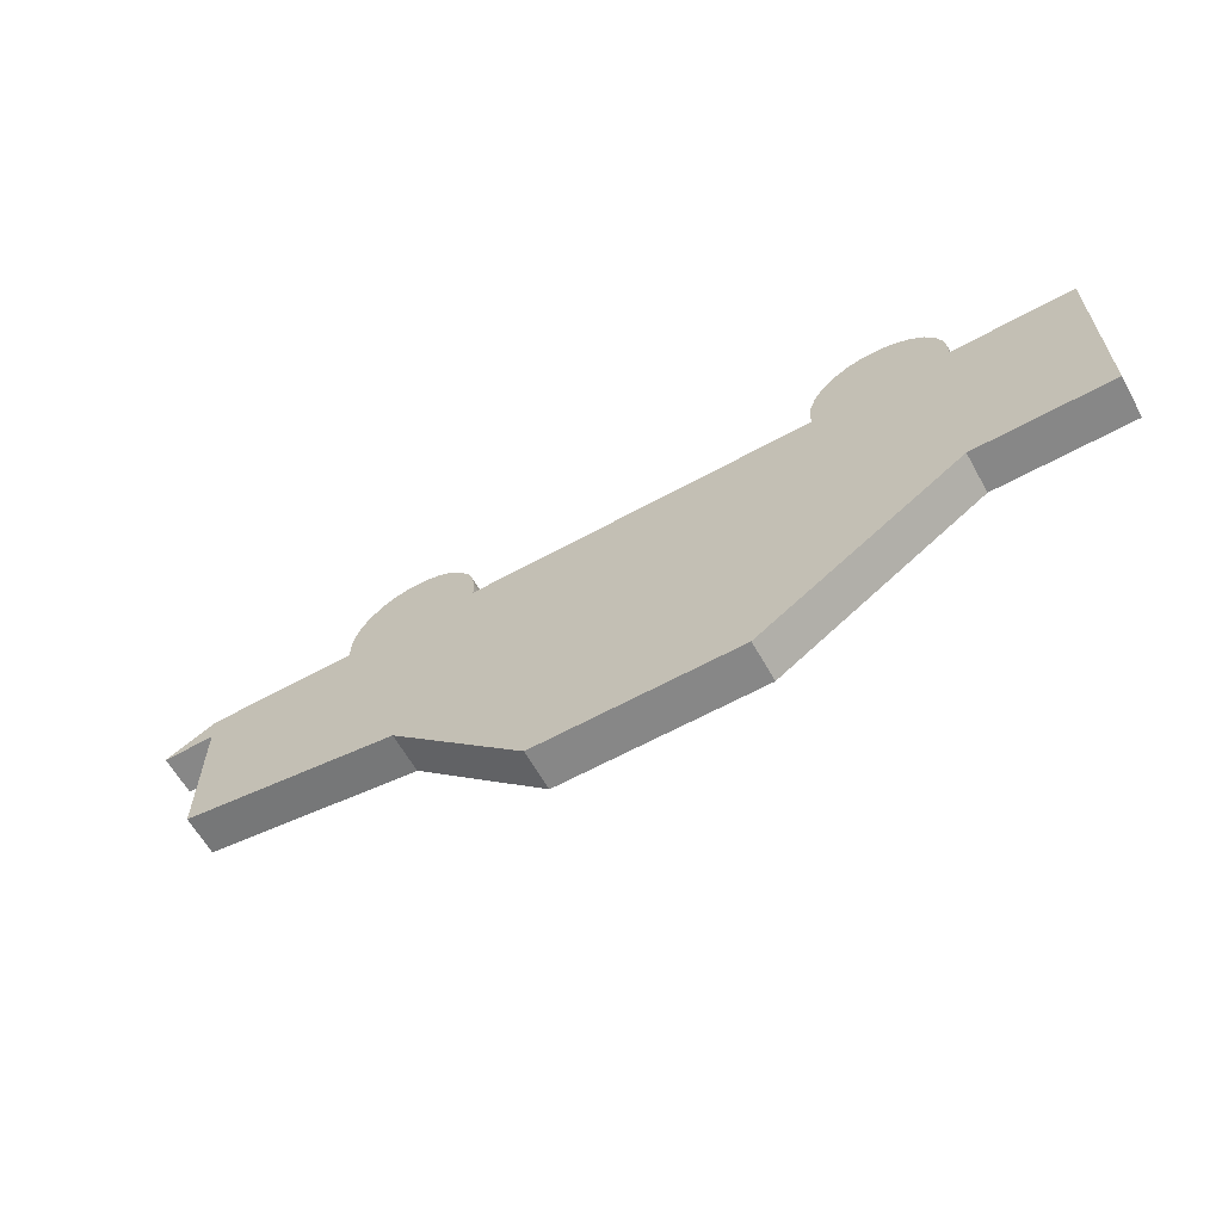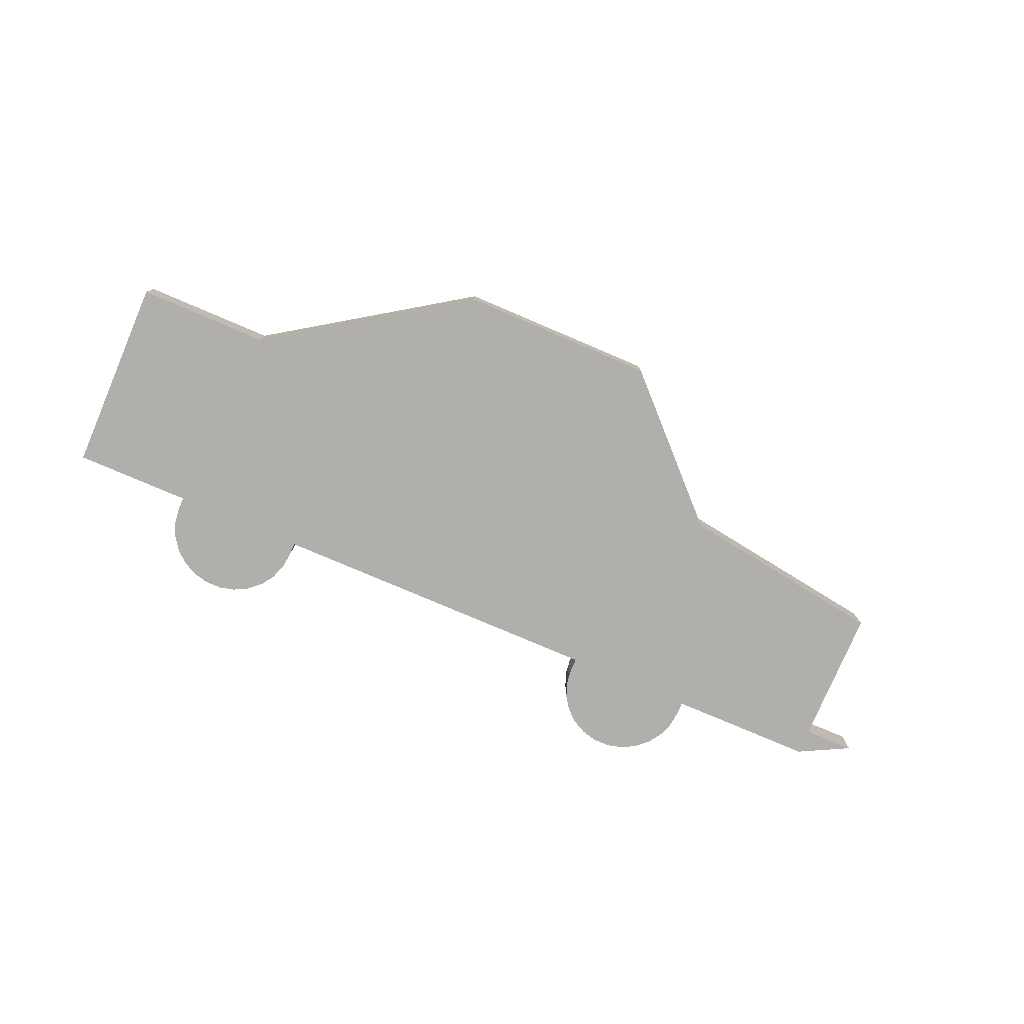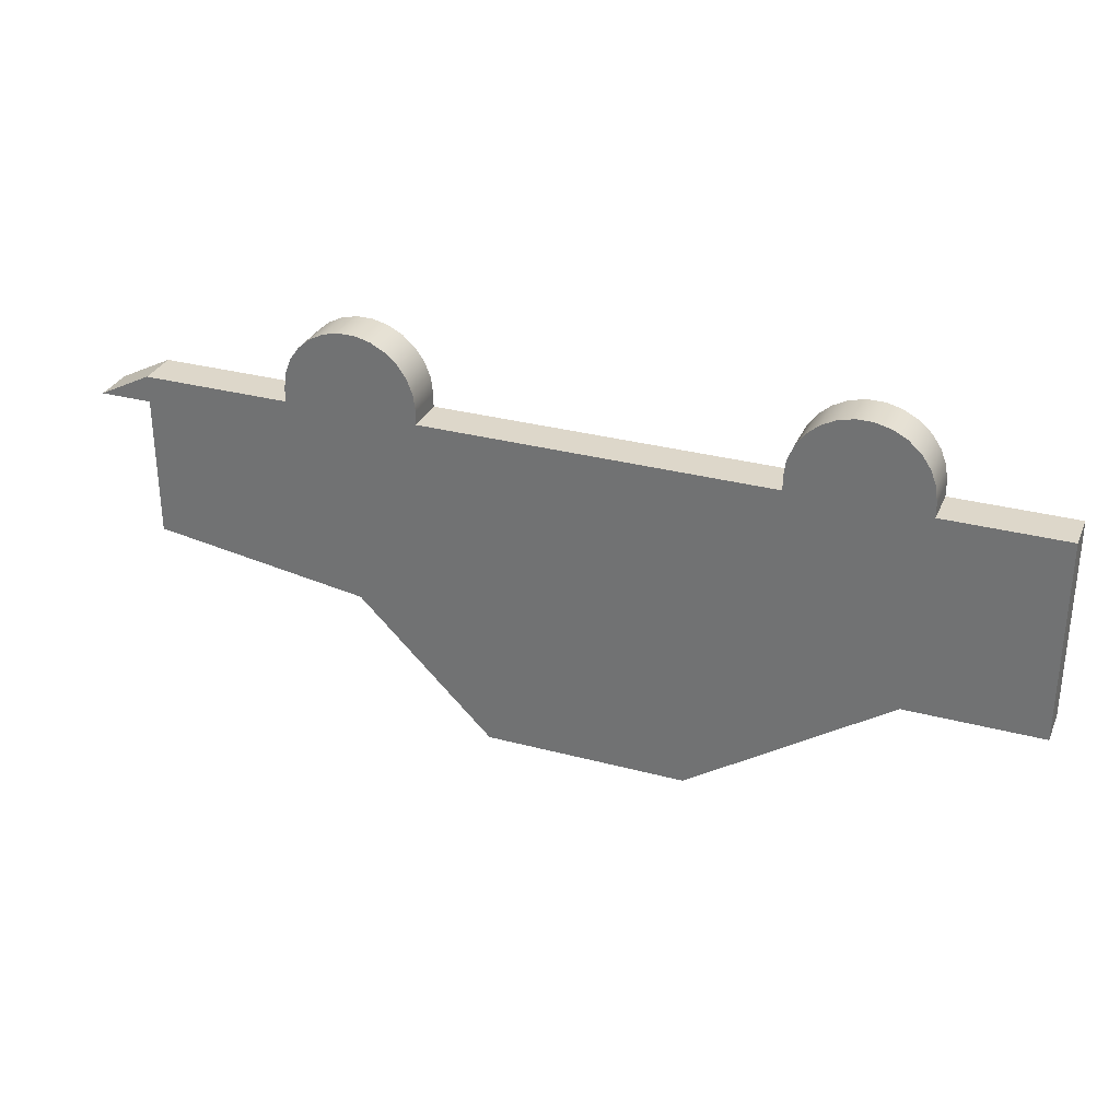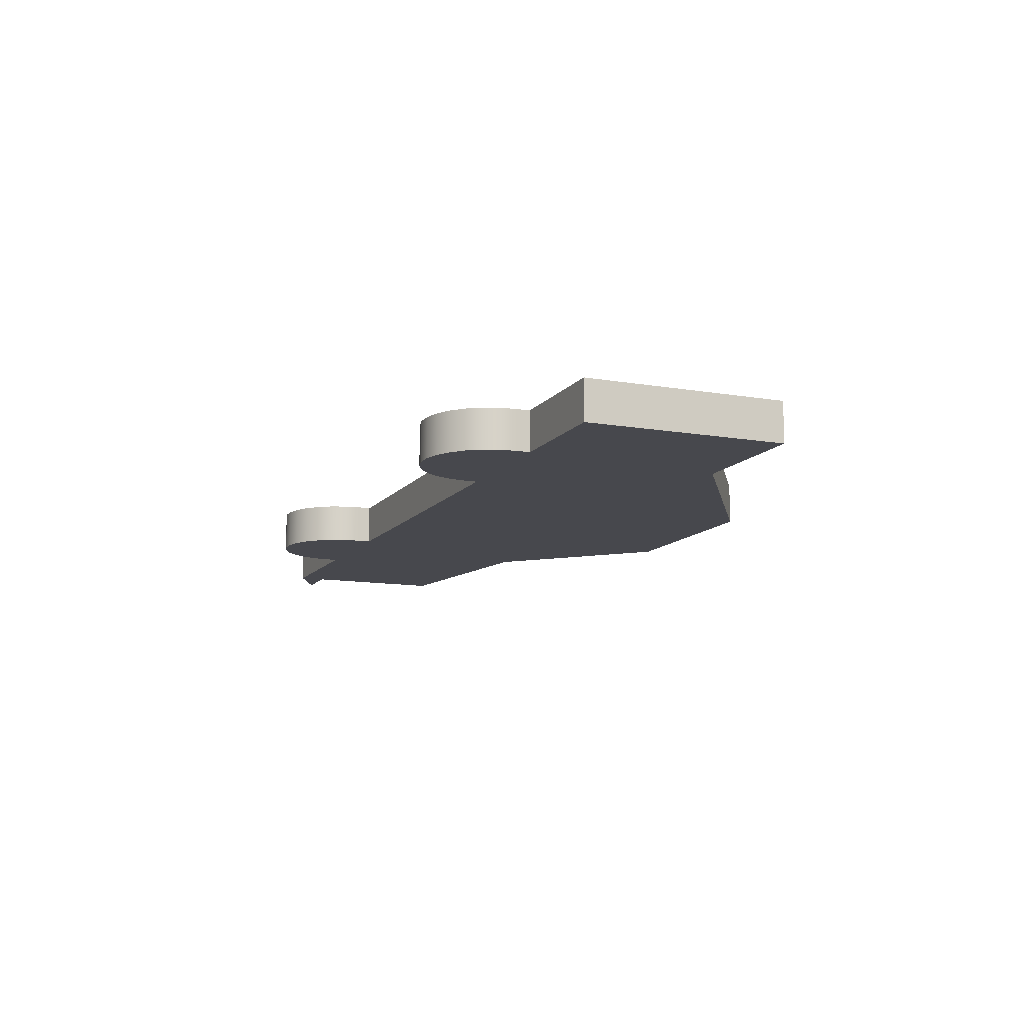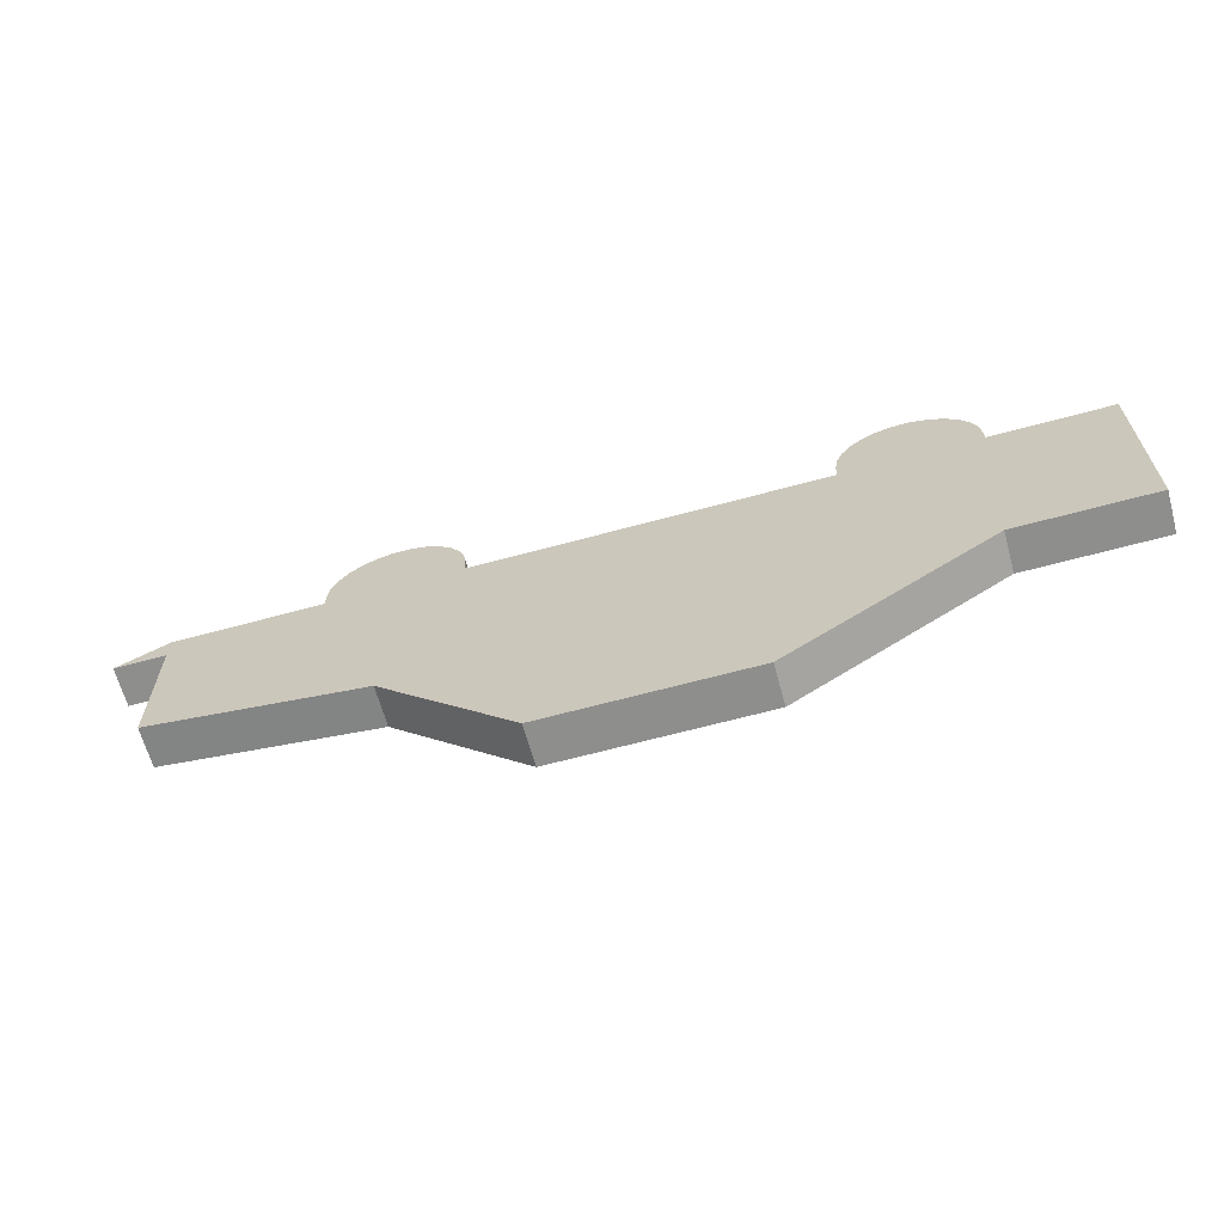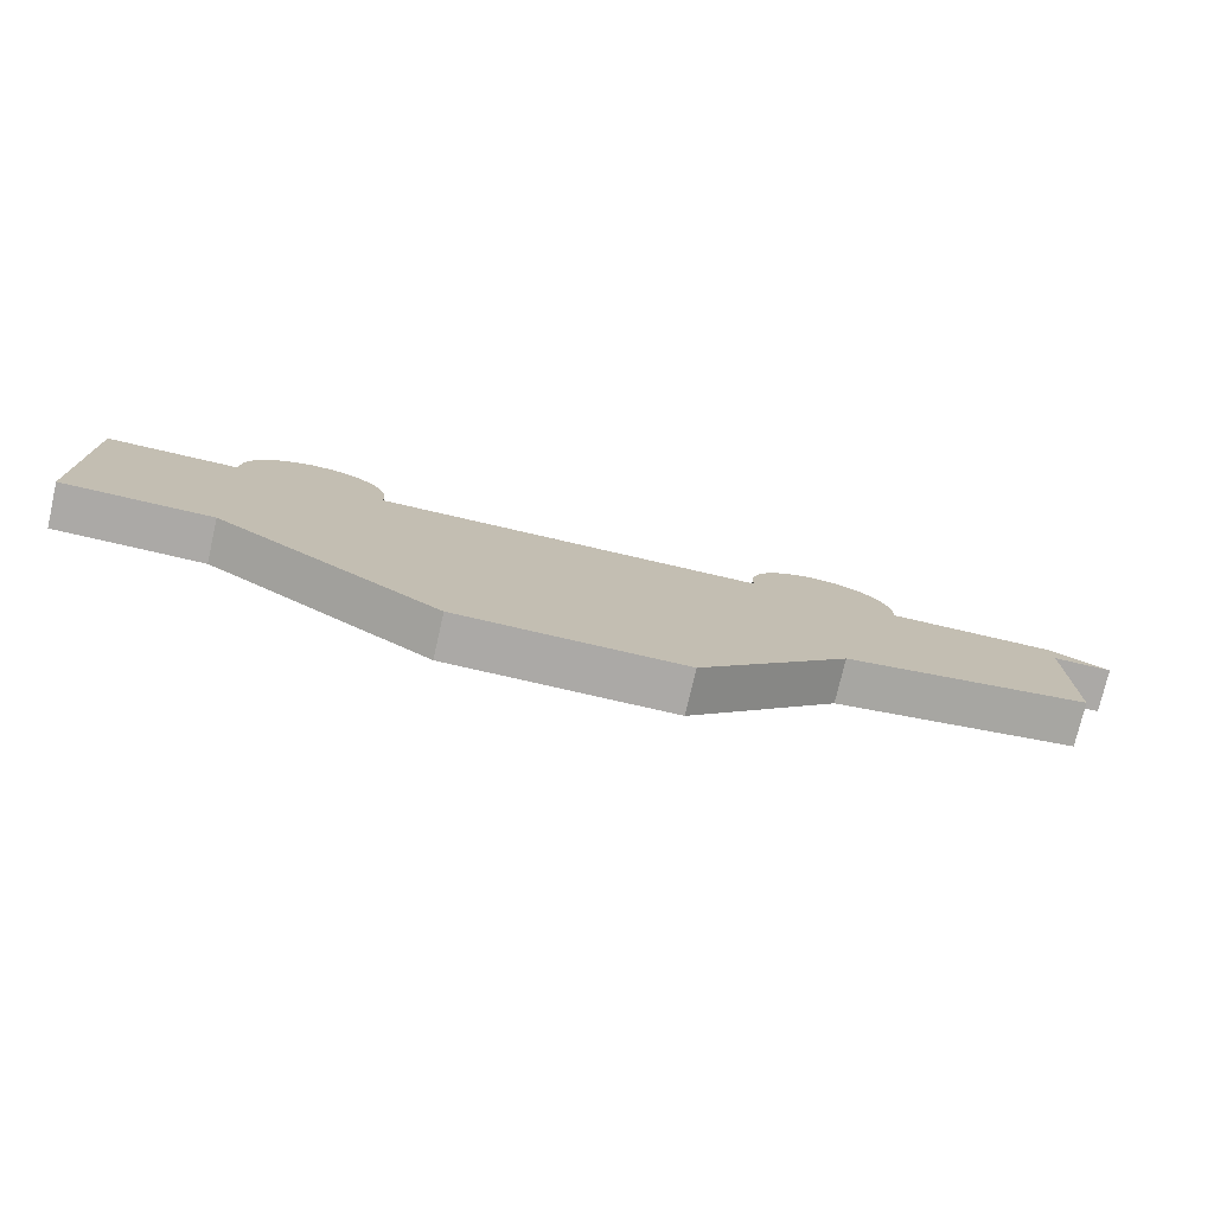
<metadata>
{"format":"obj","ext":"obj","renderer":"f3d","projection":"perspective","resolution":1024,"background":"white","views":[{"elev":-62.3,"azim":29.2,"up":"+Z"},{"elev":-78.1,"azim":156.9,"up":"+Y"},{"elev":30.9,"azim":20.9,"up":"+Z"},{"elev":-11.7,"azim":67.4,"up":"+Y"},{"elev":-64.9,"azim":15.3,"up":"+Z"},{"elev":-75.6,"azim":167.0,"up":"+Z"}]}
</metadata>
<code>
v -0.3946 0 -1.4
v -0.3946 0 -1.5
v -0.3946 0.3 -1.5
v -0.3946 0.3 -1.4
v -1.4 0 -1.4
v -1.385 0 -1.28
v -1.342 0 -1.166
v -1.274 0 -1.067
v -1.183 0 -0.9863
v -1.076 0 -0.93
v -0.9579 0 -0.901
v -0.8367 0 -0.901
v -0.719 0 -0.93
v -0.6117 0 -0.9863
v -0.521 0 -1.067
v -0.4522 0 -1.166
v -0.4092 0 -1.28
v -0.3946 0 -1.4
v -0.3946 0.3 -1.4
v -0.4092 0.3 -1.28
v -0.4522 0.3 -1.166
v -0.521 0.3 -1.067
v -0.6117 0.3 -0.9863
v -0.719 0.3 -0.93
v -0.8367 0.3 -0.901
v -0.9579 0.3 -0.901
v -1.076 0.3 -0.93
v -1.183 0.3 -0.9863
v -1.274 0.3 -1.067
v -1.342 0.3 -1.166
v -1.385 0.3 -1.28
v -1.4 0.3 -1.4
v -1.4 0 -1.5
v -1.4 0 -1.4
v -1.4 0.3 -1.4
v -1.4 0.3 -1.5
v -4 0 -1.5
v -1.4 0 -1.5
v -1.4 0.3 -1.5
v -4 0.3 -1.5
v -4 0 -1.4
v -4 0 -1.5
v -4 0.3 -1.5
v -4 0.3 -1.4
v -5 0 -1.4
v -4.985 0 -1.28
v -4.943 0 -1.168
v -4.874 0 -1.068
v -4.784 0 -0.9885
v -4.677 0 -0.9325
v -4.56 0 -0.9036
v -4.44 0 -0.9036
v -4.323 0 -0.9325
v -4.216 0 -0.9885
v -4.126 0 -1.068
v -4.057 0 -1.168
v -4.015 0 -1.28
v -4 0 -1.4
v -4 0.3 -1.4
v -4.015 0.3 -1.28
v -4.057 0.3 -1.168
v -4.126 0.3 -1.068
v -4.216 0.3 -0.9885
v -4.323 0.3 -0.9325
v -4.44 0.3 -0.9036
v -4.56 0.3 -0.9036
v -4.677 0.3 -0.9325
v -4.784 0.3 -0.9885
v -4.874 0.3 -1.068
v -4.943 0.3 -1.168
v -4.985 0.3 -1.28
v -5 0.3 -1.4
v -5 0 -1.5
v -5 0 -1.4
v -5 0.3 -1.4
v -5 0.3 -1.5
v -6.112 0 -1.5
v -5 0 -1.5
v -5 0.3 -1.5
v -6.112 0.3 -1.5
v -6.5 0 -1.7
v -6.112 0 -1.5
v -6.112 0.3 -1.5
v -6.5 0.3 -1.7
v -6.112 0 -1.7
v -6.5 0 -1.7
v -6.5 0.3 -1.7
v -6.112 0.3 -1.7
v -6.112 0 -2.757
v -6.112 0 -1.7
v -6.112 0.3 -1.7
v -6.112 0.3 -2.757
v -4.5 0 -3
v -6.112 0 -2.757
v -6.112 0.3 -2.757
v -4.5 0.3 -3
v -3.5 0 -4
v -4.5 0 -3
v -4.5 0.3 -3
v -3.5 0.3 -4
v -2 0 -4
v -3.5 0 -4
v -3.5 0.3 -4
v -2 0.3 -4
v -0.5 0 -3
v -2 0 -4
v -2 0.3 -4
v -0.5 0.3 -3
v 0.5 0 -3
v -0.5 0 -3
v -0.5 0.3 -3
v 0.5 0.3 -3
v 0.5 0 -1.5
v 0.5 0 -3
v 0.5 0.3 -3
v 0.5 0.3 -1.5
v -0.3946 0 -1.5
v 0.5 0 -1.5
v 0.5 0.3 -1.5
v -0.3946 0.3 -1.5
v -0.3946 0.3 -1.5
v 0.5 0.3 -1.5
v 0.5 0.3 -3
v -0.5 0.3 -3
v -2 0.3 -4
v -3.5 0.3 -4
v -4.5 0.3 -3
v -6.112 0.3 -2.757
v -6.112 0.3 -1.7
v -6.5 0.3 -1.7
v -6.112 0.3 -1.5
v -5 0.3 -1.5
v -5 0.3 -1.4
v -4.985 0.3 -1.28
v -4.943 0.3 -1.168
v -4.874 0.3 -1.068
v -4.784 0.3 -0.9885
v -4.677 0.3 -0.9325
v -4.56 0.3 -0.9036
v -4.44 0.3 -0.9036
v -4.323 0.3 -0.9325
v -4.216 0.3 -0.9885
v -4.126 0.3 -1.068
v -4.057 0.3 -1.168
v -4.015 0.3 -1.28
v -4 0.3 -1.4
v -4 0.3 -1.5
v -1.4 0.3 -1.5
v -1.4 0.3 -1.4
v -1.385 0.3 -1.28
v -1.342 0.3 -1.166
v -1.274 0.3 -1.067
v -1.183 0.3 -0.9863
v -1.076 0.3 -0.93
v -0.9579 0.3 -0.901
v -0.8367 0.3 -0.901
v -0.719 0.3 -0.93
v -0.6117 0.3 -0.9863
v -0.521 0.3 -1.067
v -0.4522 0.3 -1.166
v -0.4092 0.3 -1.28
v -0.3946 0.3 -1.4
v 0.5 0 -1.5
v -0.3946 0 -1.5
v -0.3946 0 -1.4
v -0.4092 0 -1.28
v -0.4522 0 -1.166
v -0.521 0 -1.067
v -0.6117 0 -0.9863
v -0.719 0 -0.93
v -0.8367 0 -0.901
v -0.9579 0 -0.901
v -1.076 0 -0.93
v -1.183 0 -0.9863
v -1.274 0 -1.067
v -1.342 0 -1.166
v -1.385 0 -1.28
v -1.4 0 -1.4
v -1.4 0 -1.5
v -4 0 -1.5
v -4 0 -1.4
v -4.015 0 -1.28
v -4.057 0 -1.168
v -4.126 0 -1.068
v -4.216 0 -0.9885
v -4.323 0 -0.9325
v -4.44 0 -0.9036
v -4.56 0 -0.9036
v -4.677 0 -0.9325
v -4.784 0 -0.9885
v -4.874 0 -1.068
v -4.943 0 -1.168
v -4.985 0 -1.28
v -5 0 -1.4
v -5 0 -1.5
v -6.112 0 -1.5
v -6.5 0 -1.7
v -6.112 0 -1.7
v -6.112 0 -2.757
v -4.5 0 -3
v -3.5 0 -4
v -2 0 -4
v -0.5 0 -3
v 0.5 0 -3
g a05ec29a-e327-11ea-b8ba-54bf646e7e1f
f 1 2 4
f 4 2 3
g a05ee99c-e327-11ea-ab31-54bf646e7e1f
f 32 5 31
f 31 5 6
f 31 6 30
f 30 6 7
f 30 7 29
f 29 7 8
f 29 8 28
f 28 8 9
f 28 9 27
f 27 9 10
f 27 10 26
f 26 10 11
f 26 11 25
f 25 11 12
f 25 12 24
f 24 12 13
f 24 13 23
f 23 13 14
f 23 14 22
f 22 14 15
f 22 15 21
f 21 15 16
f 21 16 20
f 20 16 17
f 20 17 19
f 19 17 18
g a05f10ae-e327-11ea-9389-54bf646e7e1f
f 33 34 36
f 36 34 35
g a05f5ed2-e327-11ea-b156-54bf646e7e1f
f 37 38 40
f 40 38 39
g a05f85d4-e327-11ea-90c1-54bf646e7e1f
f 41 42 44
f 44 42 43
g a05facec-e327-11ea-a99b-54bf646e7e1f
f 72 45 71
f 71 45 46
f 71 46 70
f 70 46 47
f 70 47 69
f 69 47 48
f 69 48 68
f 68 48 49
f 68 49 67
f 67 49 50
f 67 50 66
f 66 50 51
f 66 51 65
f 65 51 52
f 65 52 64
f 64 52 53
f 64 53 63
f 63 53 54
f 63 54 62
f 62 54 55
f 62 55 61
f 61 55 56
f 61 56 60
f 60 56 57
f 60 57 59
f 59 57 58
g a05ffb02-e327-11ea-8f38-54bf646e7e1f
f 73 74 76
f 76 74 75
g a0604924-e327-11ea-a53d-54bf646e7e1f
f 77 78 80
f 80 78 79
g a060974a-e327-11ea-ac64-54bf646e7e1f
f 81 82 84
f 84 82 83
g a060e566-e327-11ea-9459-54bf646e7e1f
f 85 86 88
f 88 86 87
g a061338a-e327-11ea-a470-54bf646e7e1f
f 89 90 92
f 92 90 91
g a06181b4-e327-11ea-ac7a-54bf646e7e1f
f 93 94 96
f 96 94 95
g a061f6f0-e327-11ea-a949-54bf646e7e1f
f 97 98 100
f 100 98 99
g a062450a-e327-11ea-8575-54bf646e7e1f
f 101 102 104
f 104 102 103
g a062ba42-e327-11ea-9ee1-54bf646e7e1f
f 105 106 108
f 108 106 107
g a0632f68-e327-11ea-856c-54bf646e7e1f
f 109 110 112
f 112 110 111
g a063a49c-e327-11ea-9b91-54bf646e7e1f
f 113 114 116
f 116 114 115
g a06419d2-e327-11ea-9dae-54bf646e7e1f
f 117 118 120
f 120 118 119
g a0648efe-e327-11ea-8f46-54bf646e7e1f
f 122 123 121
f 121 123 124
f 121 124 148
f 148 124 127
f 148 127 147
f 147 127 132
f 147 132 146
f 146 132 133
f 146 133 145
f 145 133 134
f 145 134 144
f 144 134 135
f 144 135 143
f 143 135 136
f 143 136 142
f 142 136 137
f 142 137 141
f 141 137 138
f 141 138 140
f 140 138 139
f 124 125 127
f 127 125 126
f 128 129 127
f 127 129 132
f 130 131 129
f 129 131 132
f 148 149 121
f 121 149 162
f 162 149 161
f 161 149 150
f 161 150 160
f 160 150 151
f 160 151 159
f 159 151 152
f 159 152 158
f 158 152 153
f 158 153 157
f 157 153 154
f 157 154 156
f 156 154 155
g a0652b3e-e327-11ea-98f0-54bf646e7e1f
f 163 164 204
f 204 164 203
f 203 164 179
f 203 179 200
f 200 179 180
f 200 180 195
f 195 180 181
f 195 181 194
f 194 181 193
f 193 181 182
f 193 182 192
f 192 182 183
f 192 183 191
f 191 183 184
f 191 184 190
f 190 184 185
f 190 185 189
f 189 185 186
f 189 186 188
f 188 186 187
f 179 164 178
f 178 164 165
f 178 165 177
f 177 165 166
f 177 166 176
f 176 166 167
f 176 167 175
f 175 167 168
f 175 168 174
f 174 168 169
f 174 169 173
f 173 169 170
f 173 170 172
f 172 170 171
f 200 195 198
f 198 195 196
f 198 196 197
f 198 199 200
f 201 202 200
f 200 202 203

</code>
